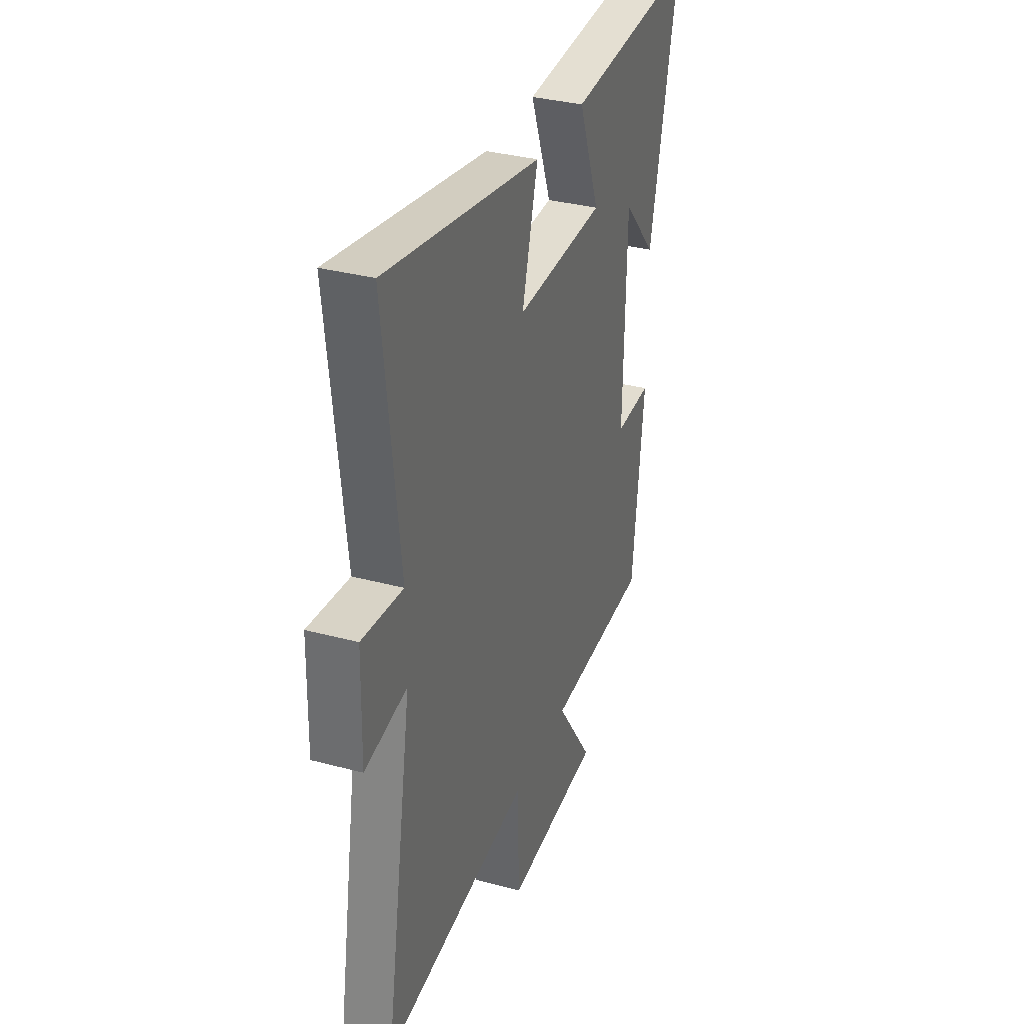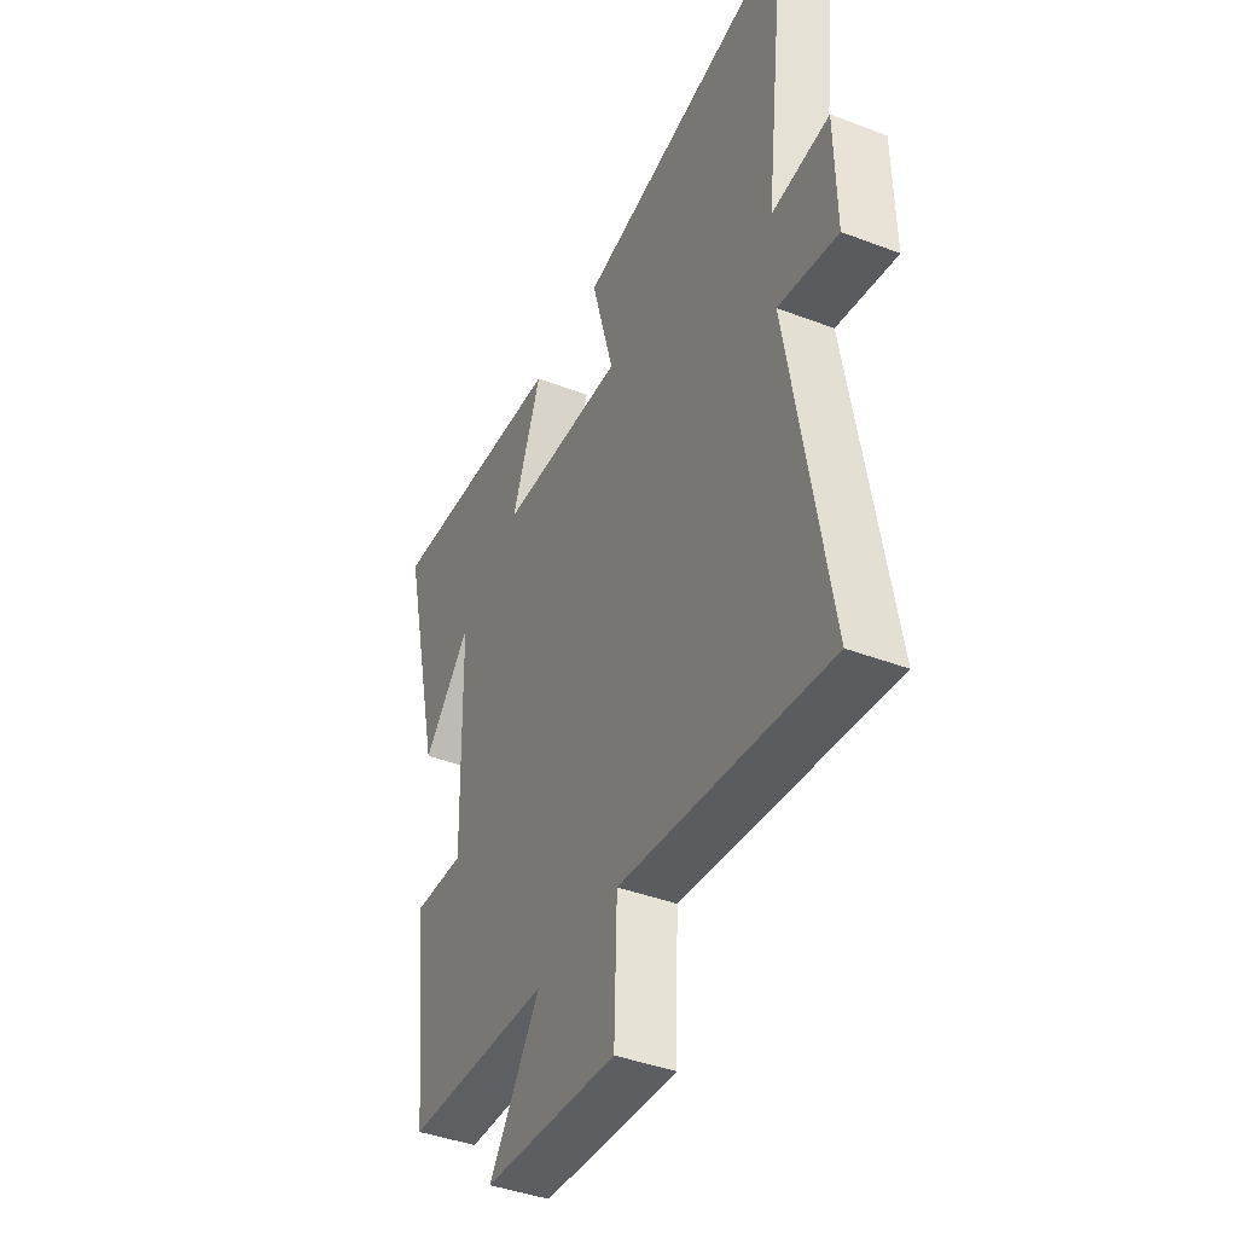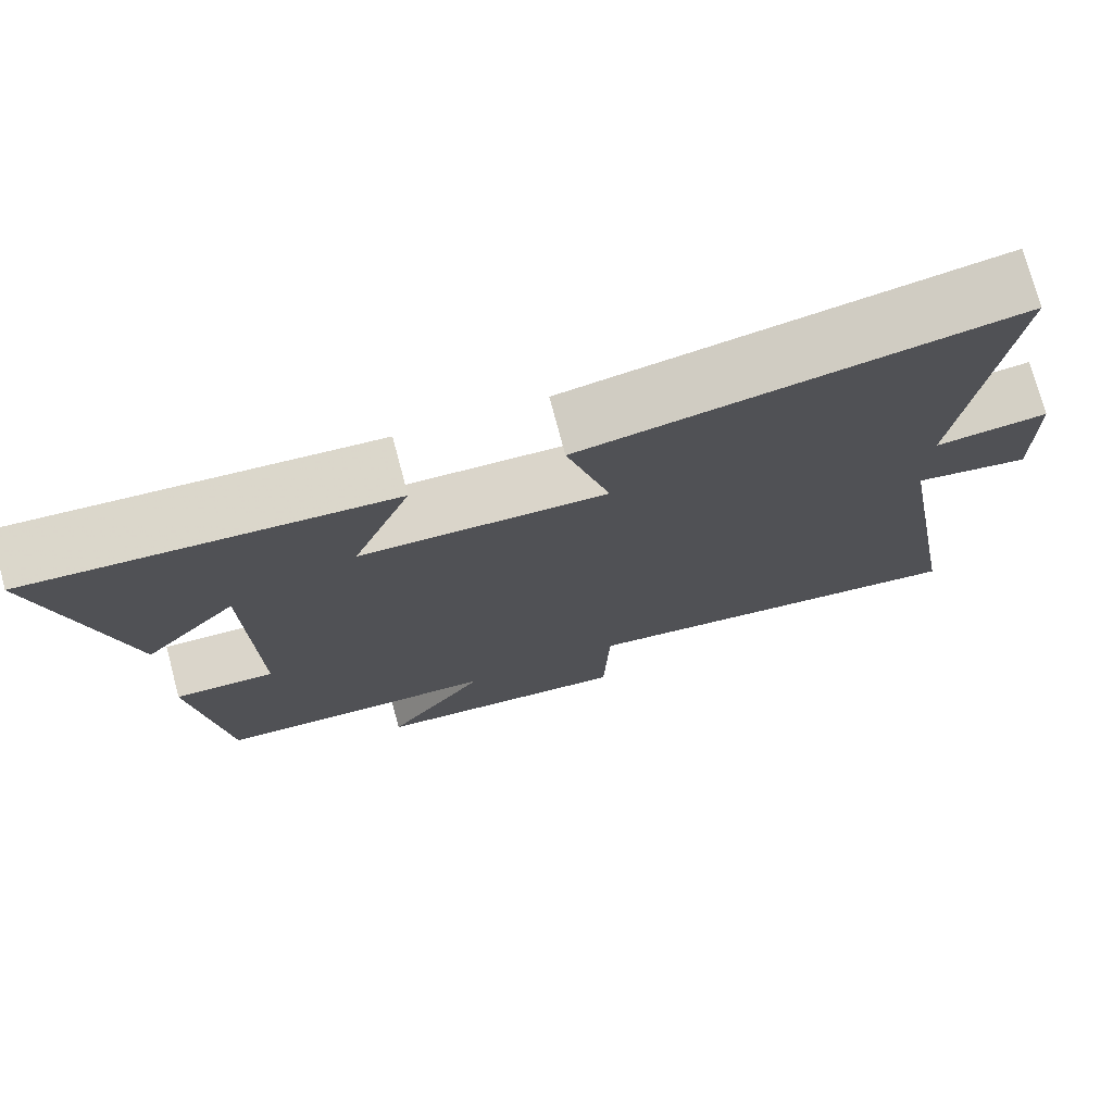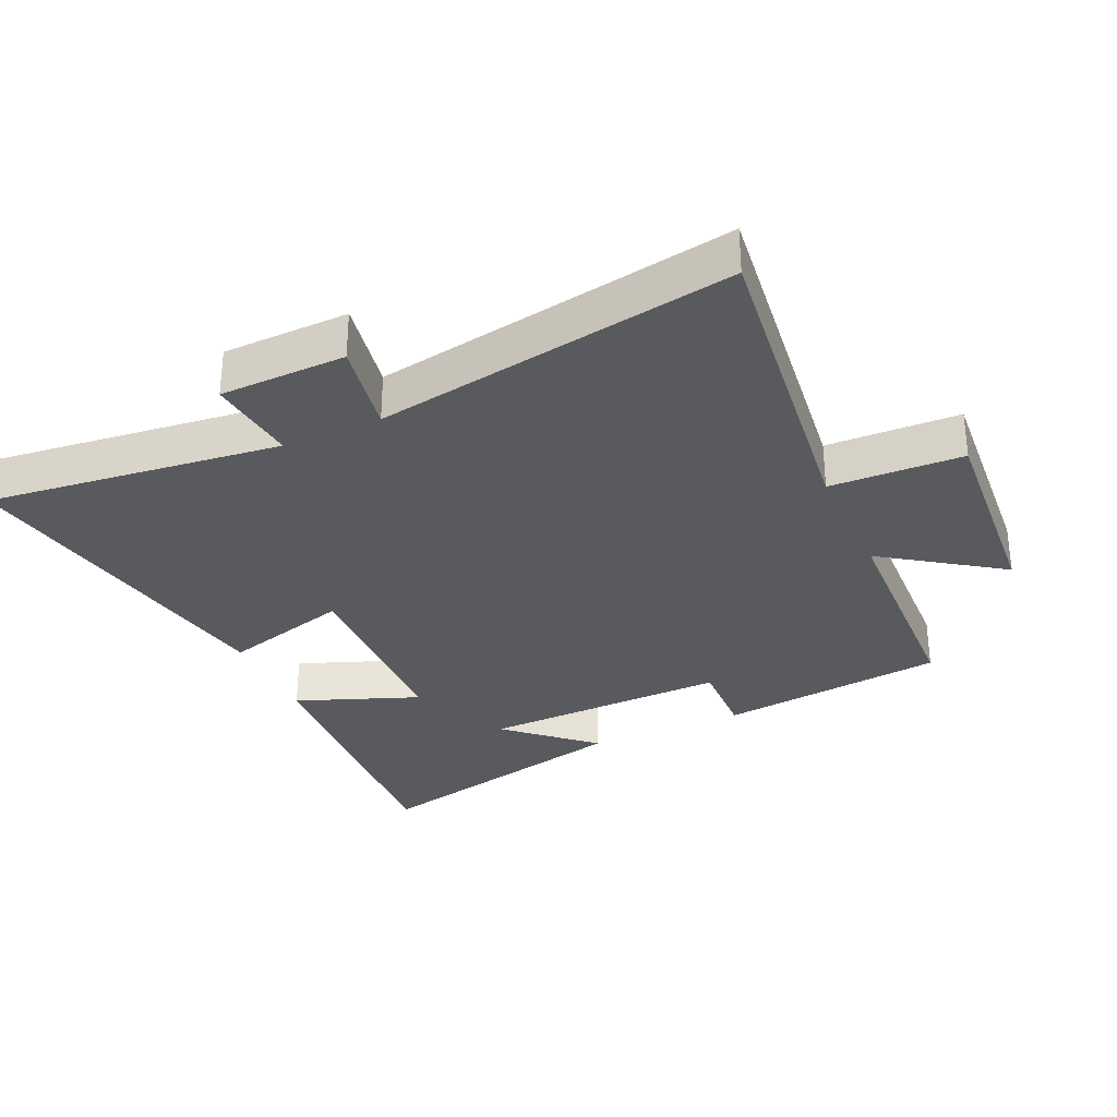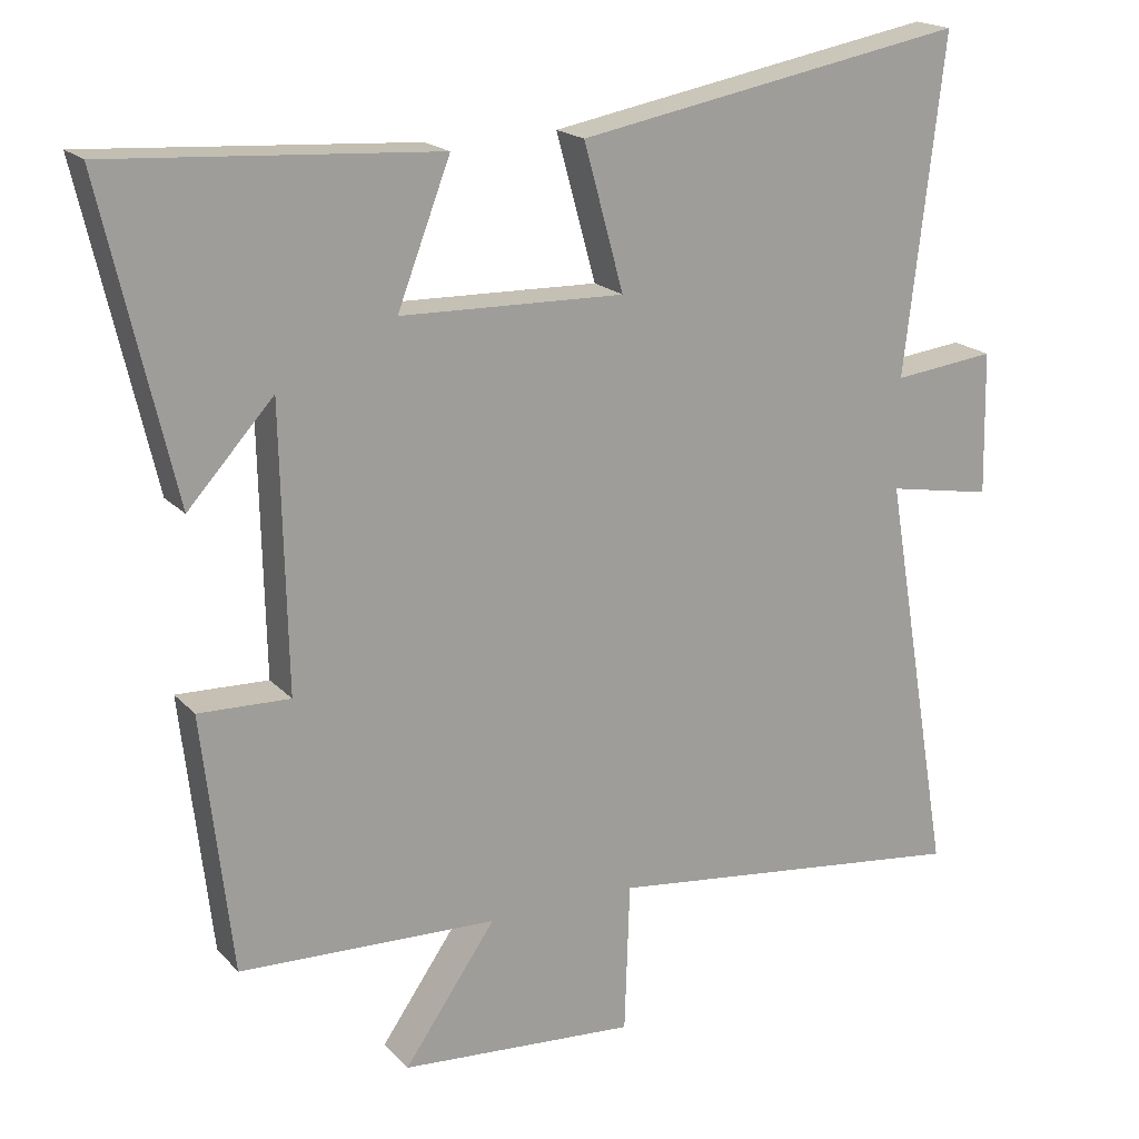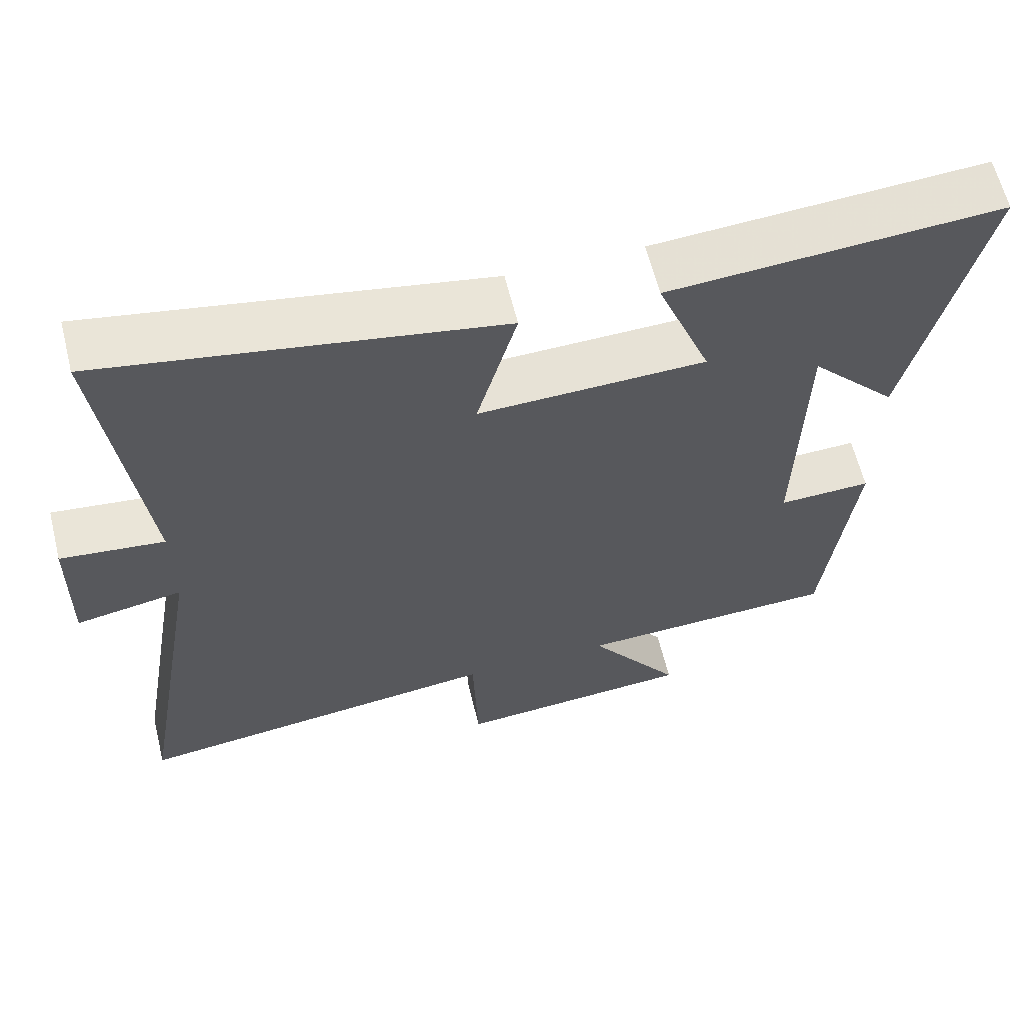
<metadata>
{"format":"obj","ext":"obj","renderer":"f3d","projection":"perspective","resolution":1024,"background":"white","views":[{"elev":33.9,"azim":110.0,"up":"+Z"},{"elev":-41.4,"azim":65.2,"up":"+Z"},{"elev":75.0,"azim":-14.9,"up":"+Z"},{"elev":-31.6,"azim":114.4,"up":"+Y"},{"elev":18.8,"azim":-28.6,"up":"+Z"},{"elev":62.2,"azim":166.1,"up":"+Z"}]}
</metadata>
<code>
v -0.46 0.07 -0.487
v -0.5 0.07 -0.138
v -0.376 0.07 -0.142
v -0.384 0.07 0.238
v -0.5 0.07 0.11
v -0.597 0.07 0.529
v -0.154 0.07 0.5
v -0.226 0.07 0.312
v 0.078 0.07 0.304
v 0.024 0.07 0.5
v 0.553 0.07 0.597
v 0.5 0.07 0.145
v 0.639 0.07 0.161
v 0.643 0.07 -0.033
v 0.5 0.07 -0.007
v 0.594 0.07 -0.56
v 0.095 0.07 -0.5
v 0.088 0.07 -0.704
v -0.234 0.07 -0.68
v -0.109 0.07 -0.5
v -0.46 0 -0.487
v -0.5 0 -0.138
v -0.376 0 -0.142
v -0.384 0 0.238
v -0.5 0 0.11
v -0.597 0 0.529
v -0.154 0 0.5
v -0.226 0 0.312
v 0.078 0 0.304
v 0.024 0 0.5
v 0.553 0 0.597
v 0.5 0 0.145
v 0.639 0 0.161
v 0.643 0 -0.033
v 0.5 0 -0.007
v 0.594 0 -0.56
v 0.095 0 -0.5
v 0.088 0 -0.704
v -0.234 0 -0.68
v -0.109 0 -0.5
f 17 18 19 20
f 1 2 3
f 20 1 3
f 17 20 3
f 17 3 4
f 16 17 4
f 15 16 4
f 12 13 14 15
f 12 15 4
f 9 10 11 12
f 8 9 12 4
f 7 8 4
f 4 5 6 7
f 40 39 38 37
f 23 22 21
f 23 21 40
f 23 40 37
f 24 23 37
f 24 37 36
f 24 36 35
f 35 34 33 32
f 24 35 32
f 32 31 30 29
f 24 32 29 28
f 24 28 27
f 27 26 25 24
f 1 21 22 2
f 2 22 23 3
f 3 23 24 4
f 4 24 25 5
f 5 25 26 6
f 6 26 27 7
f 7 27 28 8
f 8 28 29 9
f 9 29 30 10
f 10 30 31 11
f 11 31 32 12
f 12 32 33 13
f 13 33 34 14
f 14 34 35 15
f 15 35 36 16
f 16 36 37 17
f 17 37 38 18
f 18 38 39 19
f 19 39 40 20
f 20 40 21 1

</code>
